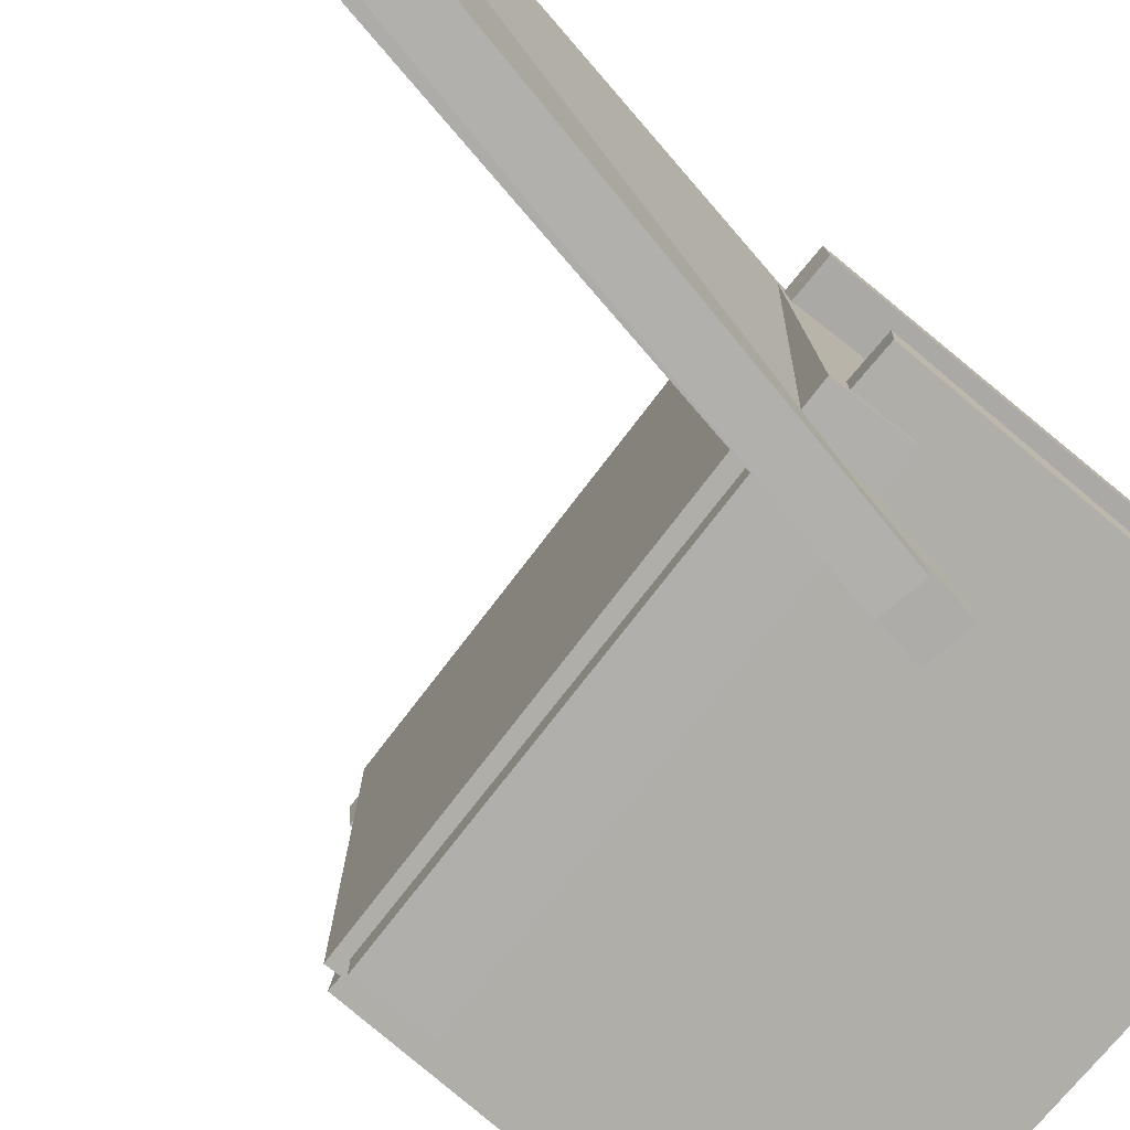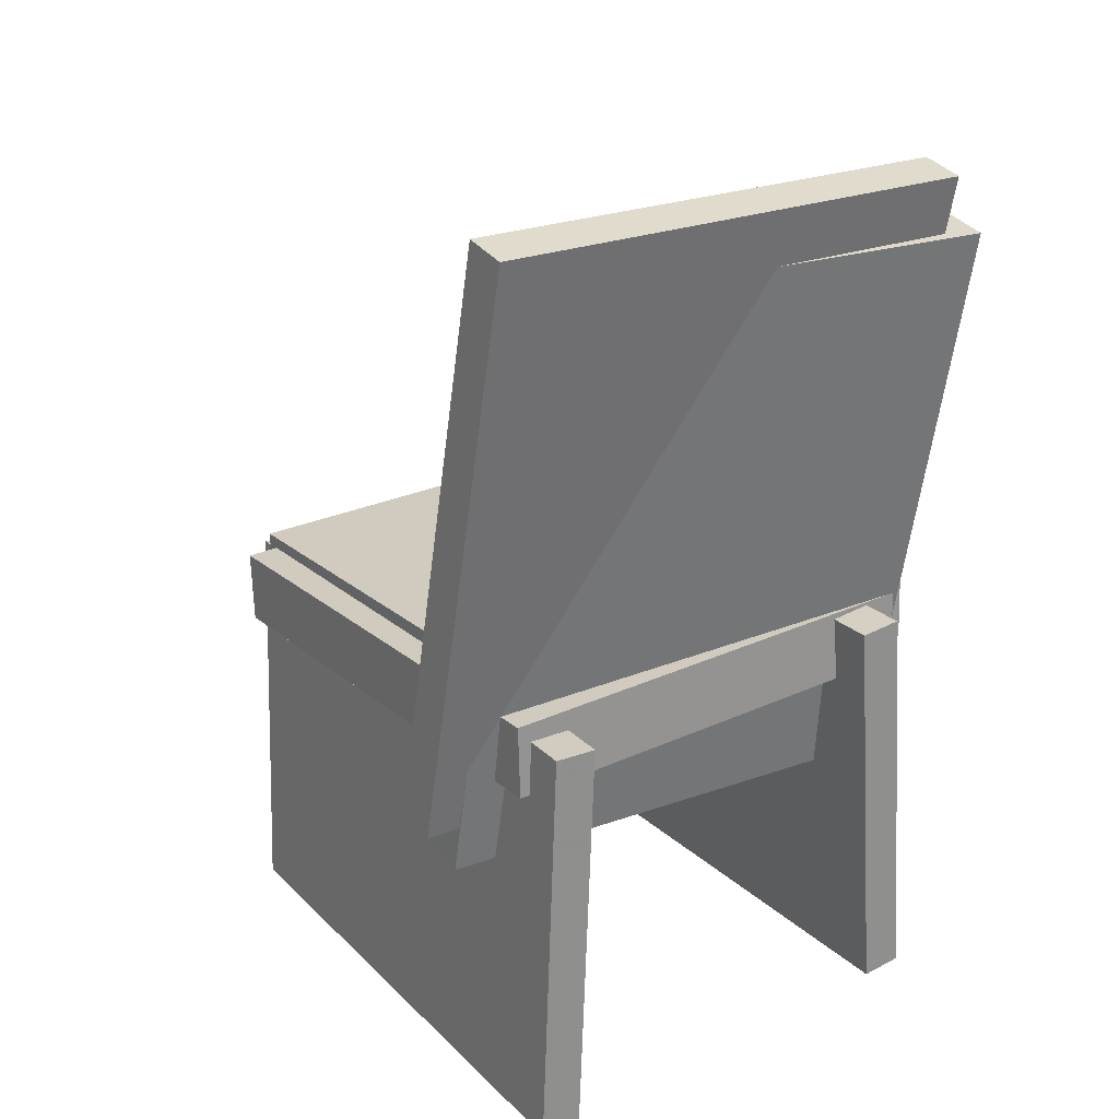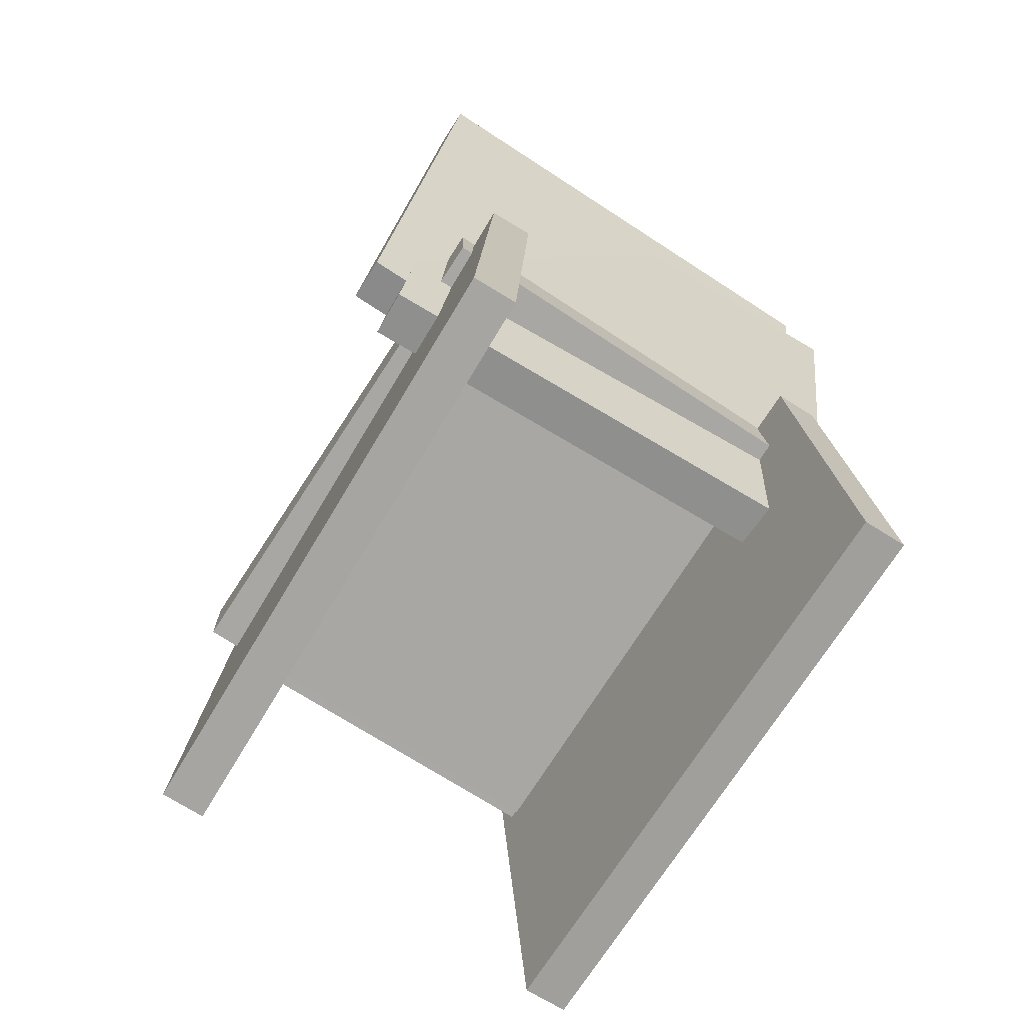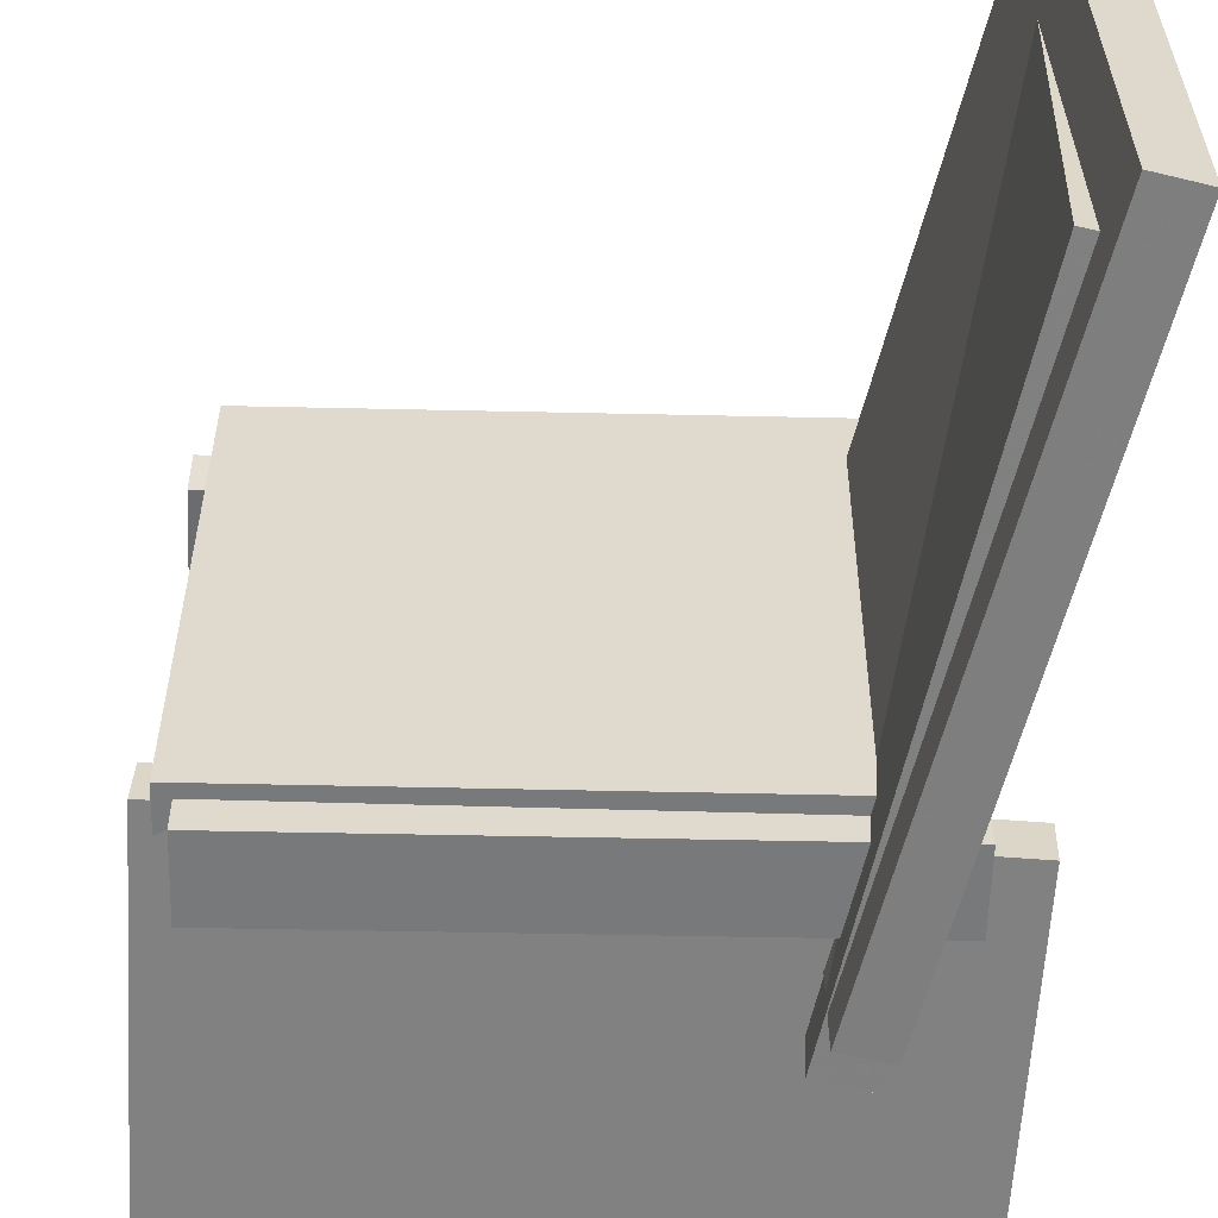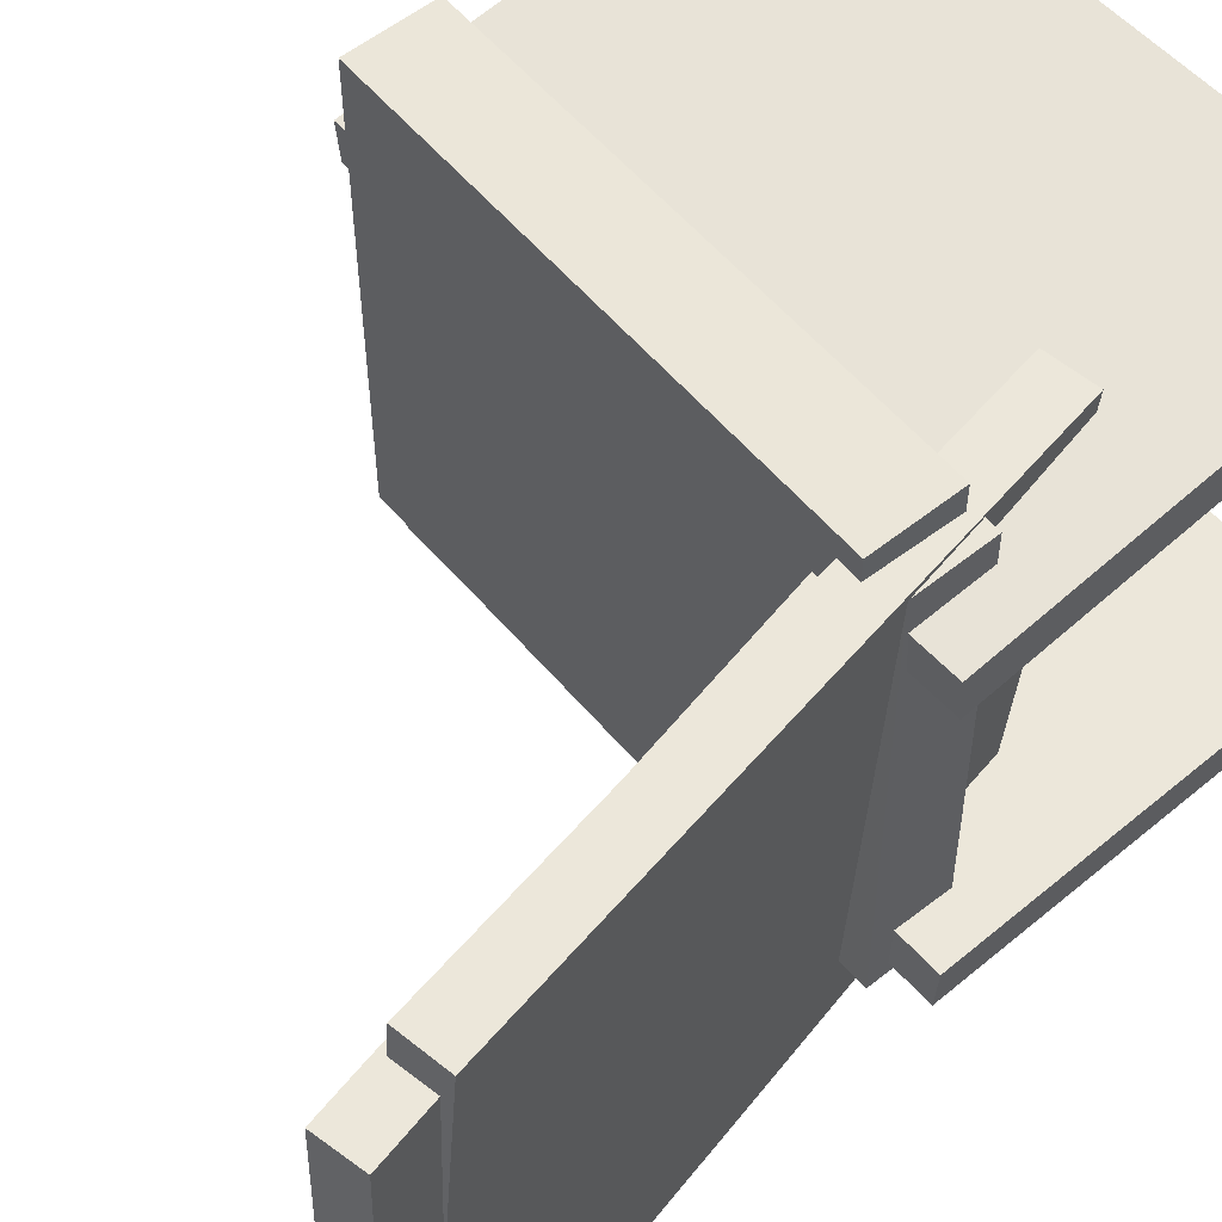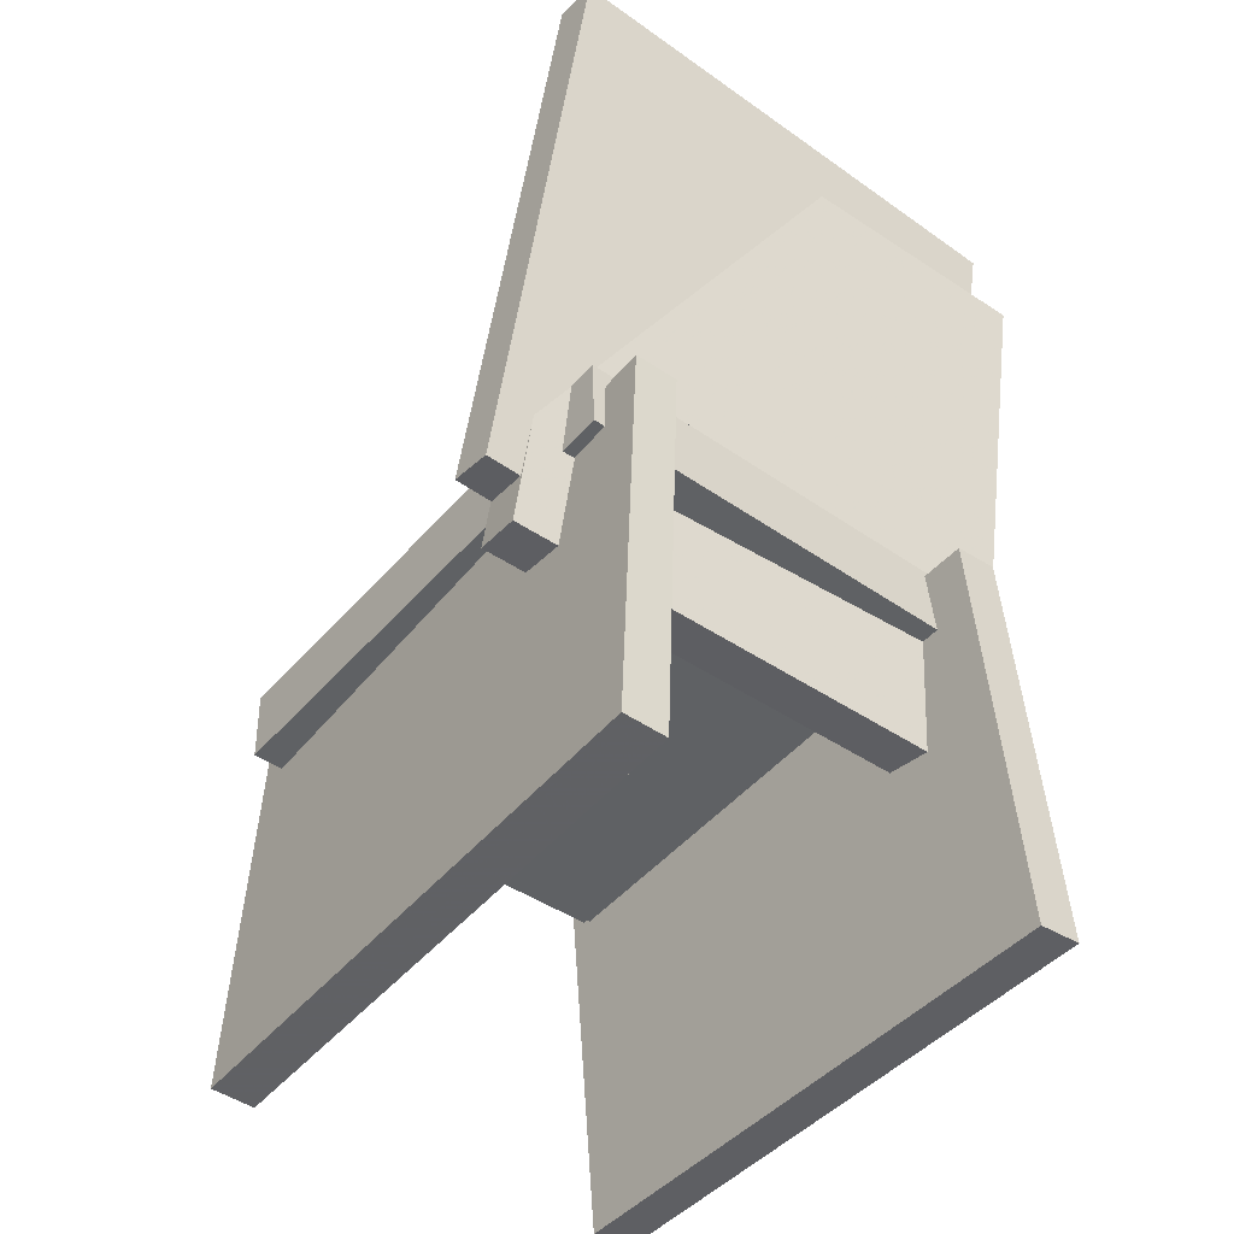
<metadata>
{"format":"obj","ext":"obj","renderer":"f3d","projection":"perspective","resolution":1024,"background":"white","views":[{"elev":-77.7,"azim":-130.3,"up":"+Z"},{"elev":25.8,"azim":-125.4,"up":"+Y"},{"elev":-72.4,"azim":-122.7,"up":"+Y"},{"elev":-57.8,"azim":176.0,"up":"+Z"},{"elev":56.4,"azim":-132.4,"up":"+Z"},{"elev":-44.8,"azim":-128.5,"up":"+Y"}]}
</metadata>
<code>
v -0.1937 0.05246 -0.1957
v 0.2345 0.03466 -0.1999
v -0.1963 -0.01037 -0.1956
v 0.2318 -0.02816 -0.1997
v -0.1898 0.05315 0.2023
v 0.2383 0.03536 0.1981
v -0.1924 -0.009674 0.2024
v 0.2357 -0.02747 0.1983
f 1.0 7.0 5.0
f 1.0 3.0 7.0
f 1.0 4.0 3.0
f 1.0 2.0 4.0
f 3.0 8.0 7.0
f 3.0 4.0 8.0
f 5.0 7.0 8.0
f 5.0 8.0 6.0
f 1.0 5.0 6.0
f 1.0 6.0 2.0
f 2.0 6.0 8.0
f 2.0 8.0 4.0
v -0.2334 -0.3184 -0.2012
v -0.2305 0.03675 -0.1851
v 0.2552 -0.3232 -0.1866
v 0.2582 0.03202 -0.1705
v -0.2345 -0.3201 -0.1649
v -0.2316 0.03511 -0.1488
v 0.2541 -0.3248 -0.1503
v 0.2571 0.03038 -0.1342
f 9.0 15.0 13.0
f 9.0 11.0 15.0
f 9.0 12.0 11.0
f 9.0 10.0 12.0
f 11.0 16.0 15.0
f 11.0 12.0 16.0
f 13.0 15.0 16.0
f 13.0 16.0 14.0
f 9.0 13.0 14.0
f 9.0 14.0 10.0
f 10.0 14.0 16.0
f 10.0 16.0 12.0
v -0.2021 0.3942 0.2221
v -0.1836 0.4133 -0.2056
v -0.2416 0.3883 0.2202
v -0.2231 0.4073 -0.2076
v -0.1256 -0.1054 0.2032
v -0.1071 -0.08633 -0.2246
v -0.165 -0.1113 0.2012
v -0.1465 -0.0923 -0.2265
f 17.0 23.0 21.0
f 17.0 19.0 23.0
f 17.0 20.0 19.0
f 17.0 18.0 20.0
f 19.0 24.0 23.0
f 19.0 20.0 24.0
f 21.0 23.0 24.0
f 21.0 24.0 22.0
f 17.0 21.0 22.0
f 17.0 22.0 18.0
f 18.0 22.0 24.0
f 18.0 24.0 20.0
v -0.1141 -0.05592 0.1759
v -0.2041 0.4461 0.1913
v -0.1512 -0.06256 0.1757
v -0.2411 0.4395 0.1912
v -0.1145 -0.04271 -0.2548
v -0.2044 0.4593 -0.2393
v -0.1515 -0.04934 -0.2549
v -0.2415 0.4527 -0.2395
f 25.0 31.0 29.0
f 25.0 27.0 31.0
f 25.0 28.0 27.0
f 25.0 26.0 28.0
f 27.0 32.0 31.0
f 27.0 28.0 32.0
f 29.0 31.0 32.0
f 29.0 32.0 30.0
f 25.0 29.0 30.0
f 25.0 30.0 26.0
f 26.0 30.0 32.0
f 26.0 32.0 28.0
v 0.2466 0.04446 -0.1719
v 0.2458 0.04558 0.23
v 0.2433 -0.02512 -0.1717
v 0.2424 -0.02401 0.2302
v -0.1689 0.06461 -0.1729
v -0.1698 0.06572 0.229
v -0.1723 -0.004974 -0.1727
v -0.1731 -0.003861 0.2292
f 33.0 39.0 37.0
f 33.0 35.0 39.0
f 33.0 36.0 35.0
f 33.0 34.0 36.0
f 35.0 40.0 39.0
f 35.0 36.0 40.0
f 37.0 39.0 40.0
f 37.0 40.0 38.0
f 33.0 37.0 38.0
f 33.0 38.0 34.0
f 34.0 38.0 40.0
f 34.0 40.0 36.0
v -0.2286 0.05094 0.1712
v -0.2287 0.0483 0.1343
v -0.2333 -0.3037 0.1966
v -0.2334 -0.3063 0.1596
v 0.2569 0.04436 0.1702
v 0.2568 0.04172 0.1332
v 0.2521 -0.3103 0.1955
v 0.252 -0.3129 0.1585
f 41.0 47.0 45.0
f 41.0 43.0 47.0
f 41.0 44.0 43.0
f 41.0 42.0 44.0
f 43.0 48.0 47.0
f 43.0 44.0 48.0
f 45.0 47.0 48.0
f 45.0 48.0 46.0
f 41.0 45.0 46.0
f 41.0 46.0 42.0
f 42.0 46.0 48.0
f 42.0 48.0 44.0

</code>
